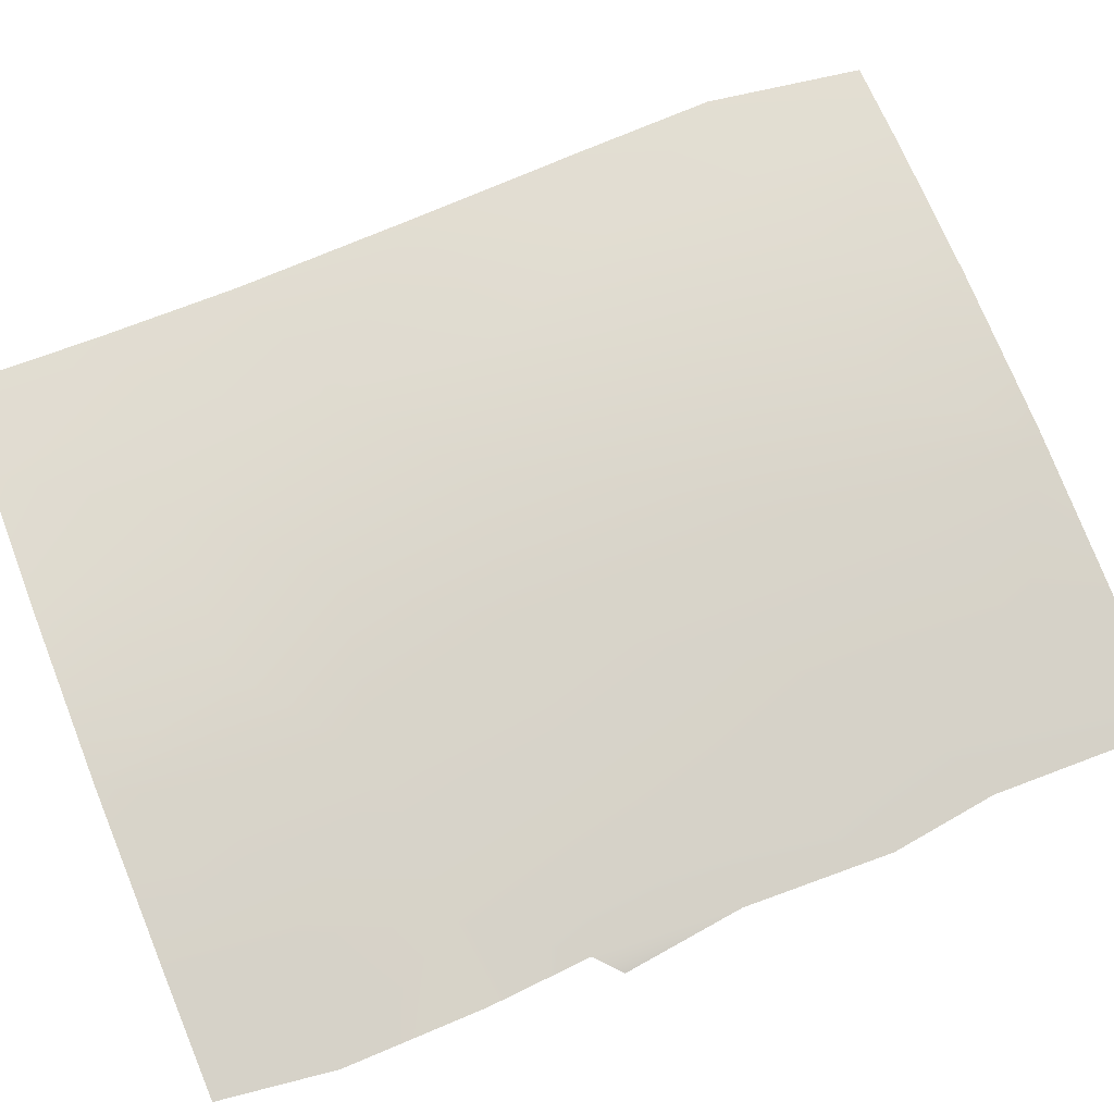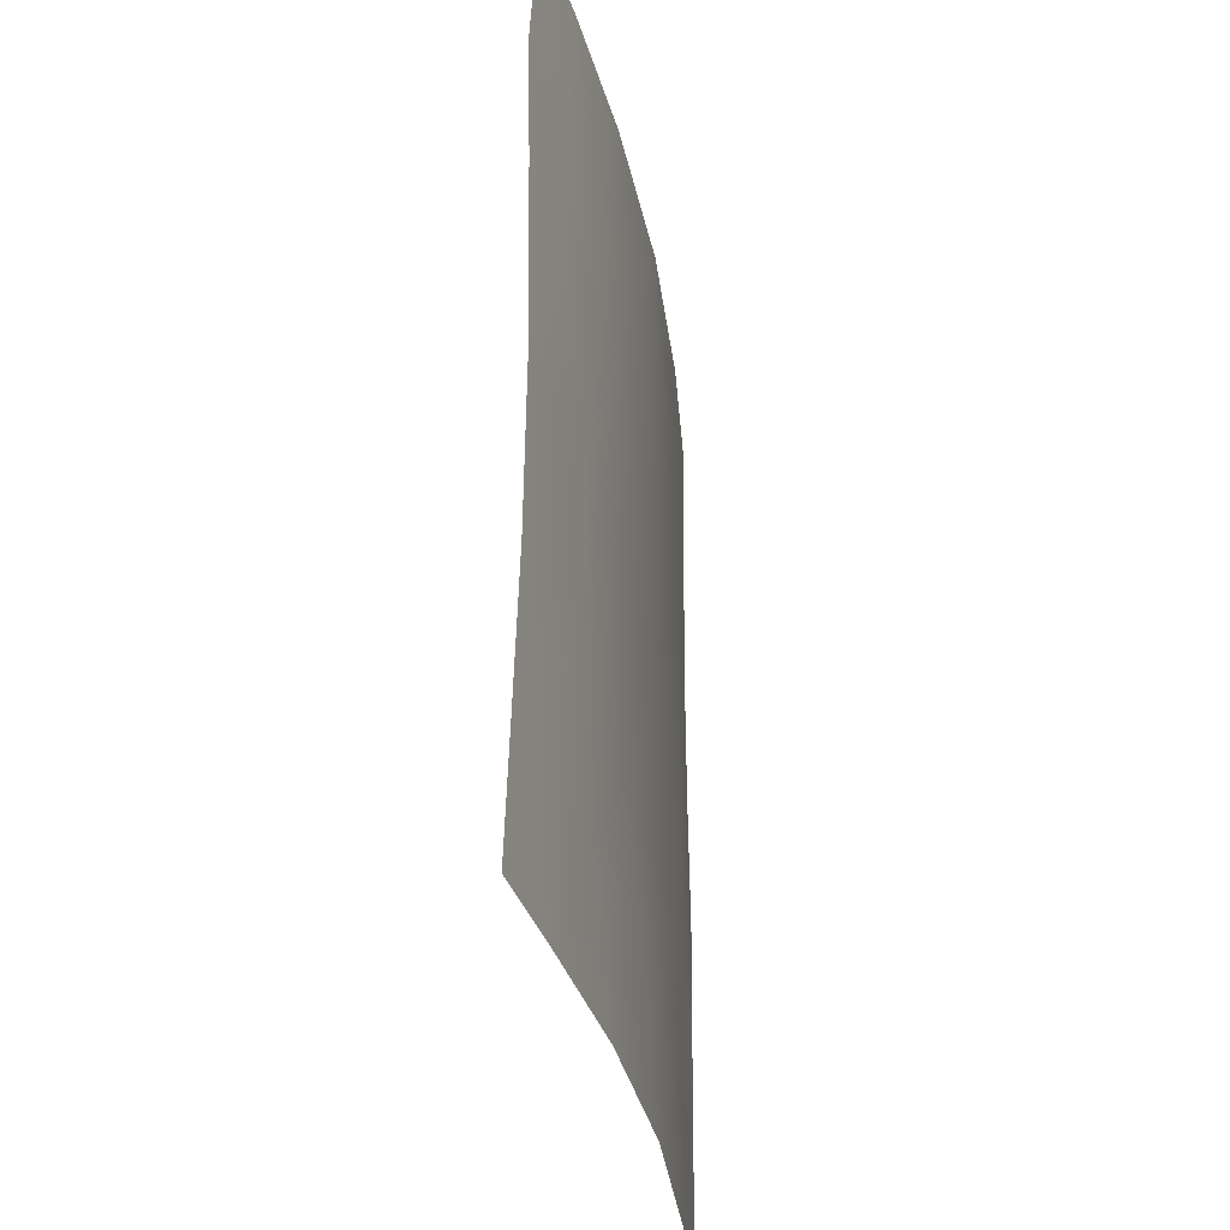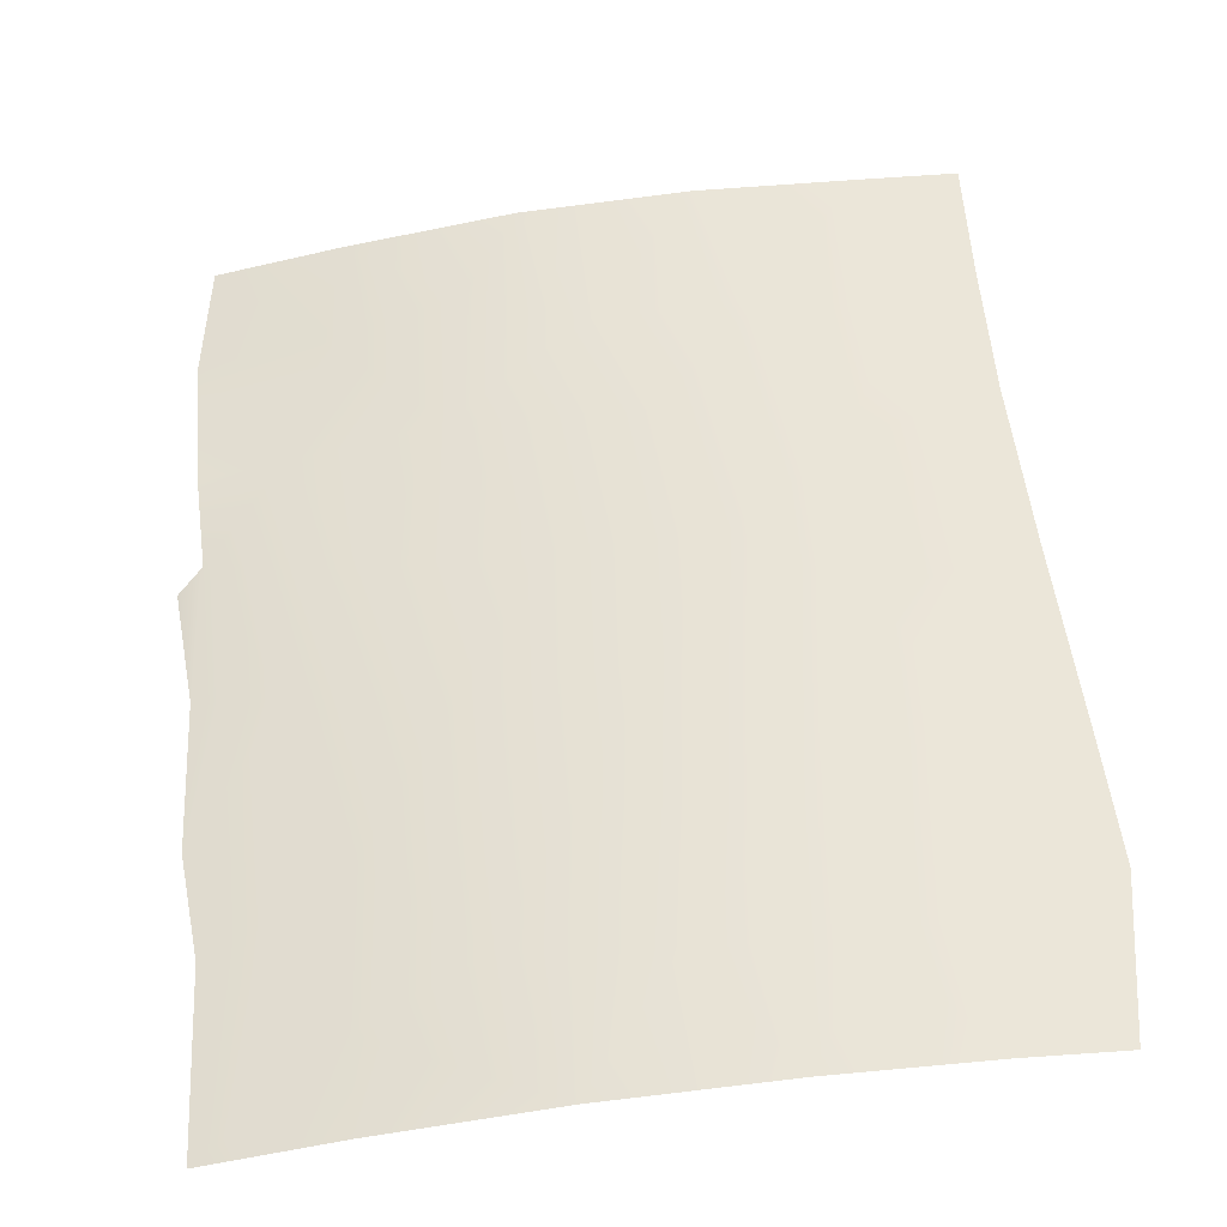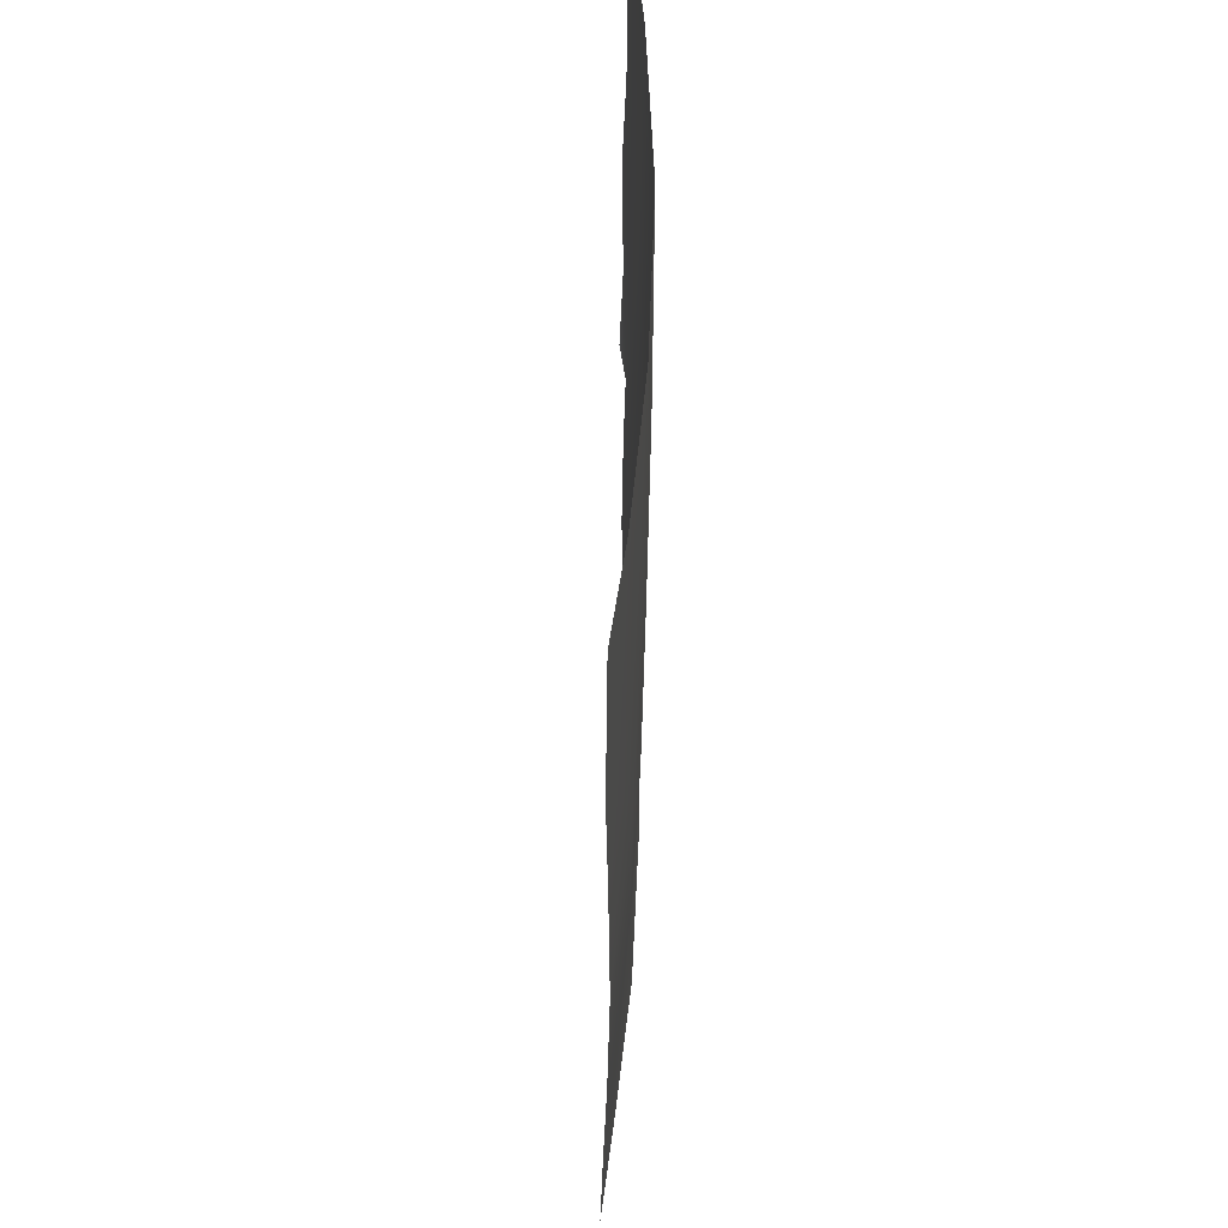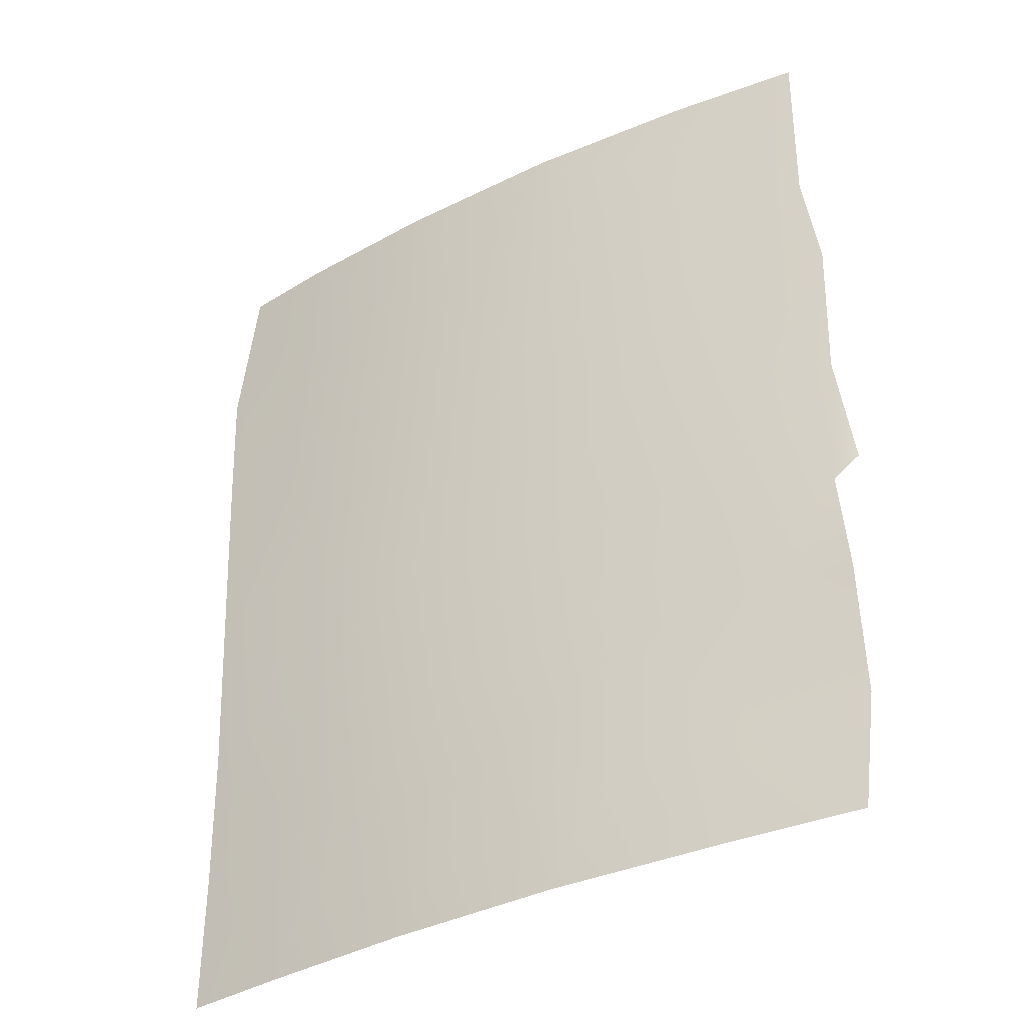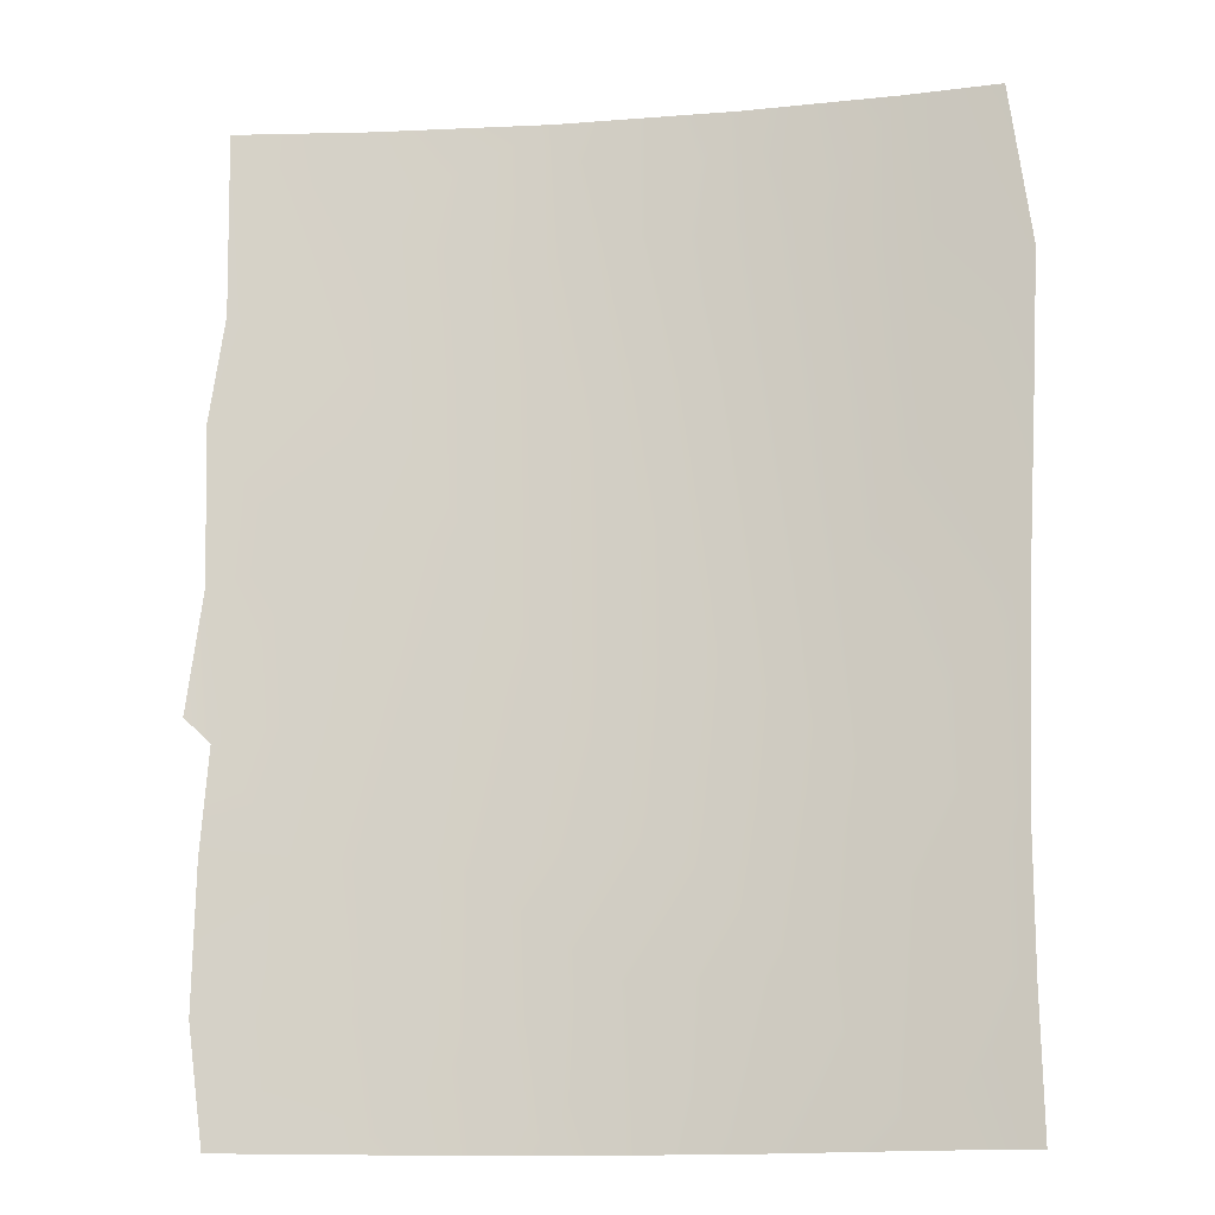
<metadata>
{"format":"obj","ext":"obj","renderer":"f3d","projection":"perspective","resolution":1024,"background":"white","views":[{"elev":67.0,"azim":68.0,"up":"+Z"},{"elev":-35.9,"azim":-71.5,"up":"+Y"},{"elev":52.8,"azim":175.9,"up":"+Z"},{"elev":54.8,"azim":-81.3,"up":"+Y"},{"elev":-38.6,"azim":38.6,"up":"+Y"},{"elev":-13.2,"azim":-163.3,"up":"+Y"}]}
</metadata>
<code>
v 6.871 46.7 41.58
v 3.526 42.17 41.87
v 7.06 50 41.55
v 11 46.33 40.65
v 5.84 44.95 41.7
v 10.83 42.57 40.73
v 11.13 42.87 40.6
v 10.94 44.41 40.68
v 7.803 48.19 41.42
v 10.77 38 40.72
v 2.919 50 41.91
v 4.901 37.97 41.72
v 1.439 48.01 41.94
v 10.81 47.7 40.72
v 3.546 44.39 41.9
v 9.202 50 41.14
v 10.85 50 40.73
v 1.667 38 41.82
v 1.714 50 41.92
v 8.004 44.96 41.34
v 4.181 39.88 41.76
v 9.188 37.98 41.07
v 9.408 39.47 41.02
v 1.521 46.31 41.95
v 5.016 43.33 41.78
v 9.17 46.87 41.11
v 7.755 39.2 41.38
v 5.927 48.44 41.71
v 4.49 46.75 41.85
v 1.646 43.89 41.95
v 1.722 41.58 41.9
v 8.989 43.06 41.13
v 10.96 39.46 40.67
v 1.71 39.73 41.85
v 4.845 50 41.81
v 10.93 41.26 40.69
v 9.885 41.23 40.9
v 7.025 37.96 41.49
v 7.032 43.22 41.48
v 8 41.11 41.3
v 2.747 40.23 41.84
v 2.974 37.99 41.79
v 9.21 48.86 41.13
v 4.045 48.6 41.87
v 2.643 48.22 41.92
v 9.893 44.67 40.94
v 6.284 39.84 41.59
v 5.718 41.41 41.67
v 2.735 46.07 41.92
f 4 8 46
f 7 6 8
f 1 29 28
f 25 5 39
f 37 40 32
f 41 21 42
f 3 16 43
f 9 28 3
f 43 9 3
f 11 44 45
f 22 38 27
f 17 14 43
f 12 21 47
f 49 13 45
f 28 9 1
f 5 25 15
f 28 29 44
f 30 24 49
f 31 30 2
f 39 32 40
f 26 14 4
f 17 43 16
f 22 23 10
f 33 10 23
f 13 19 45
f 34 31 41
f 35 3 28
f 6 36 37
f 37 33 23
f 38 12 47
f 9 26 1
f 2 30 15
f 11 35 44
f 48 25 39
f 20 39 5
f 20 5 1
f 26 20 1
f 5 29 1
f 15 29 5
f 2 25 48
f 40 48 39
f 20 32 39
f 40 27 47
f 42 34 41
f 21 41 2
f 6 37 32
f 27 40 23
f 18 34 42
f 42 21 12
f 8 6 46
f 46 26 4
f 36 33 37
f 23 22 27
f 37 23 40
f 46 32 20
f 43 14 26
f 28 44 35
f 44 29 49
f 19 11 45
f 32 46 6
f 43 26 9
f 20 26 46
f 38 47 27
f 47 21 48
f 40 47 48
f 2 48 21
f 41 31 2
f 2 15 25
f 24 13 49
f 30 49 15
f 49 45 44
f 15 49 29

</code>
